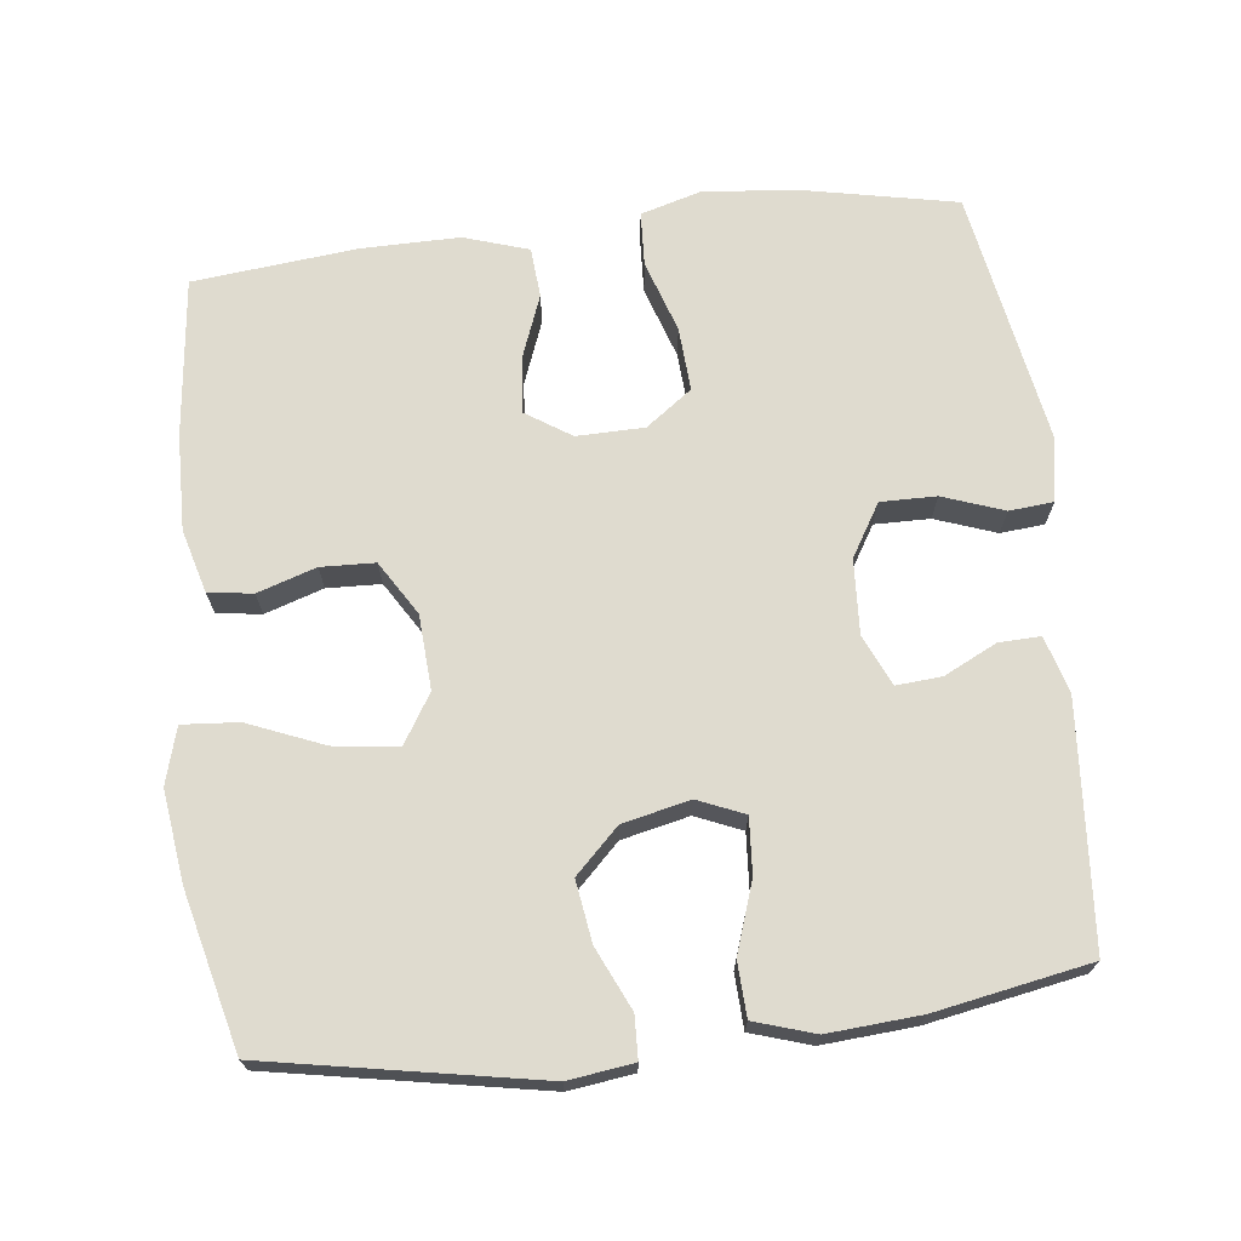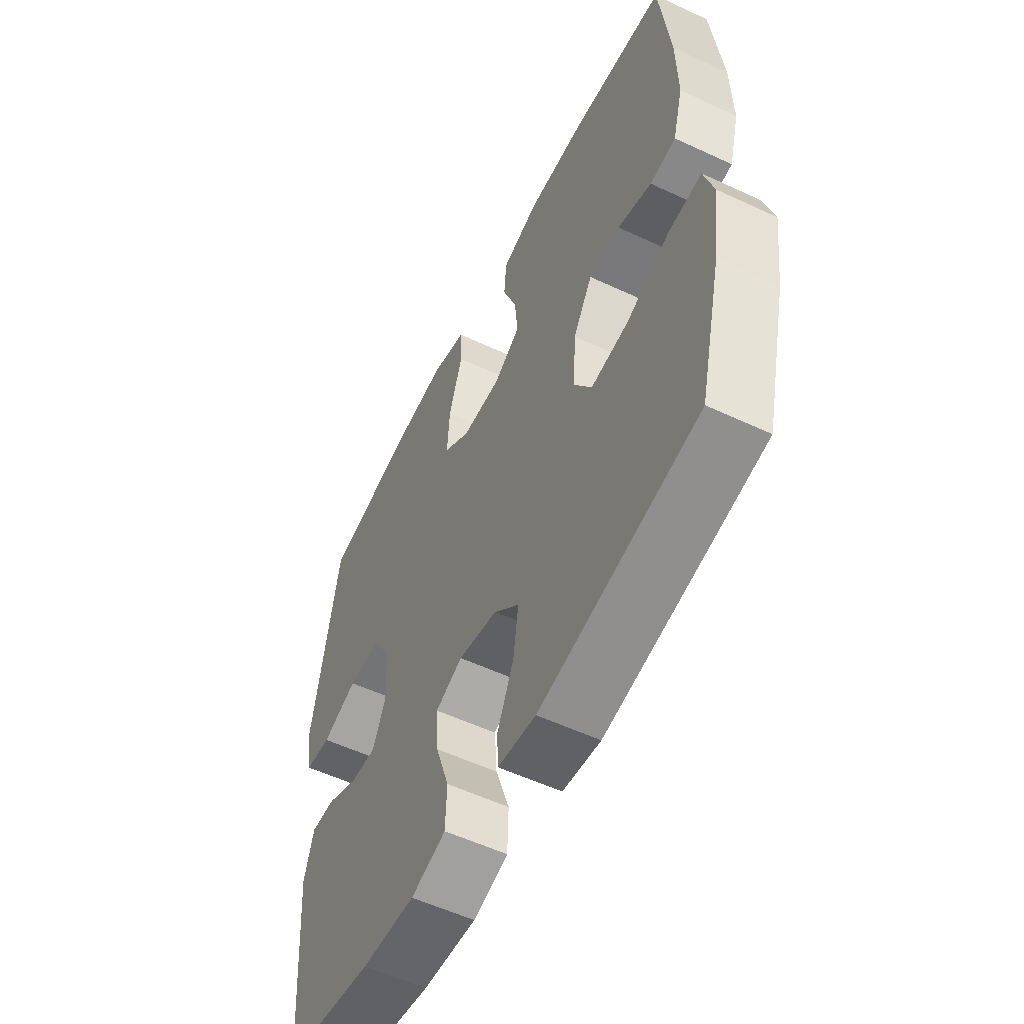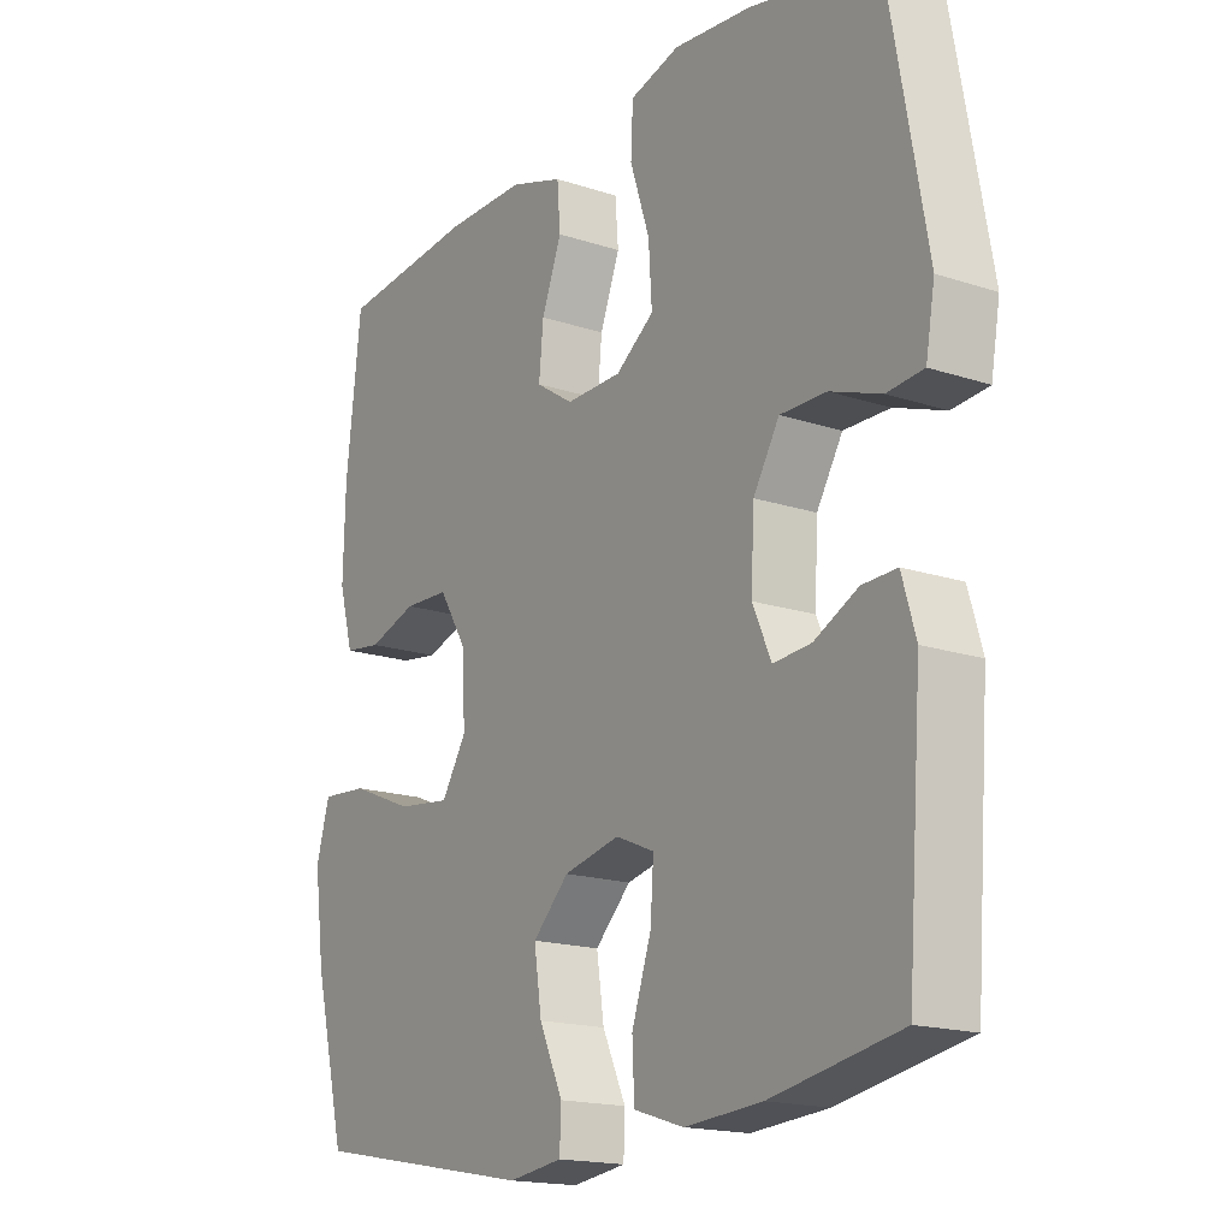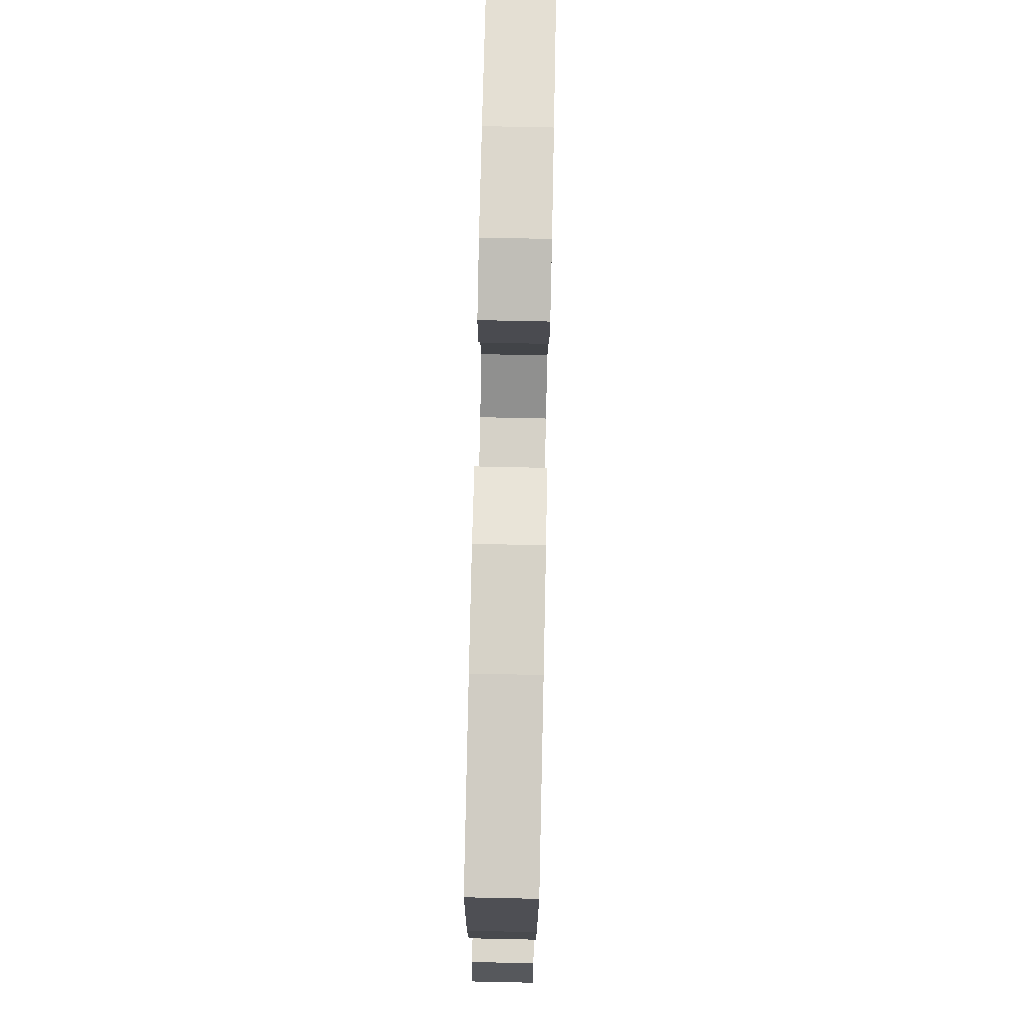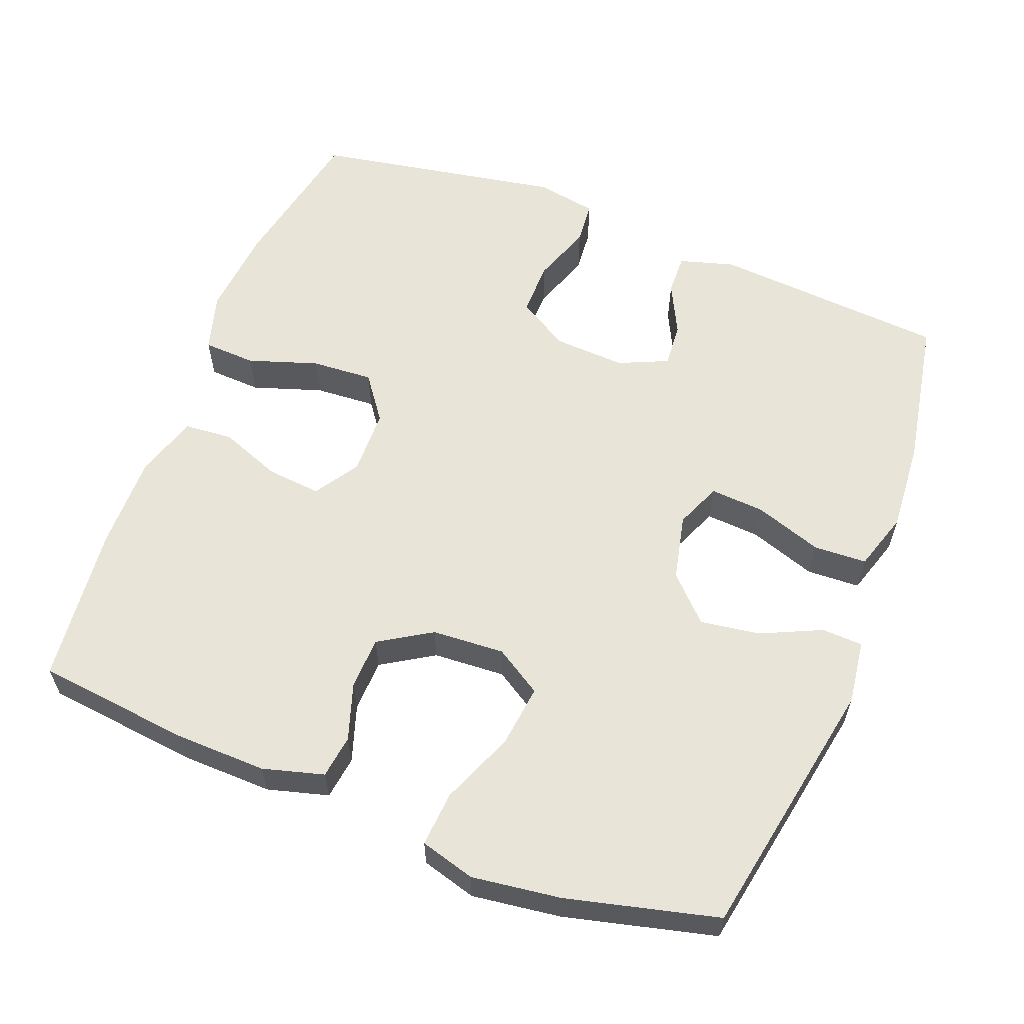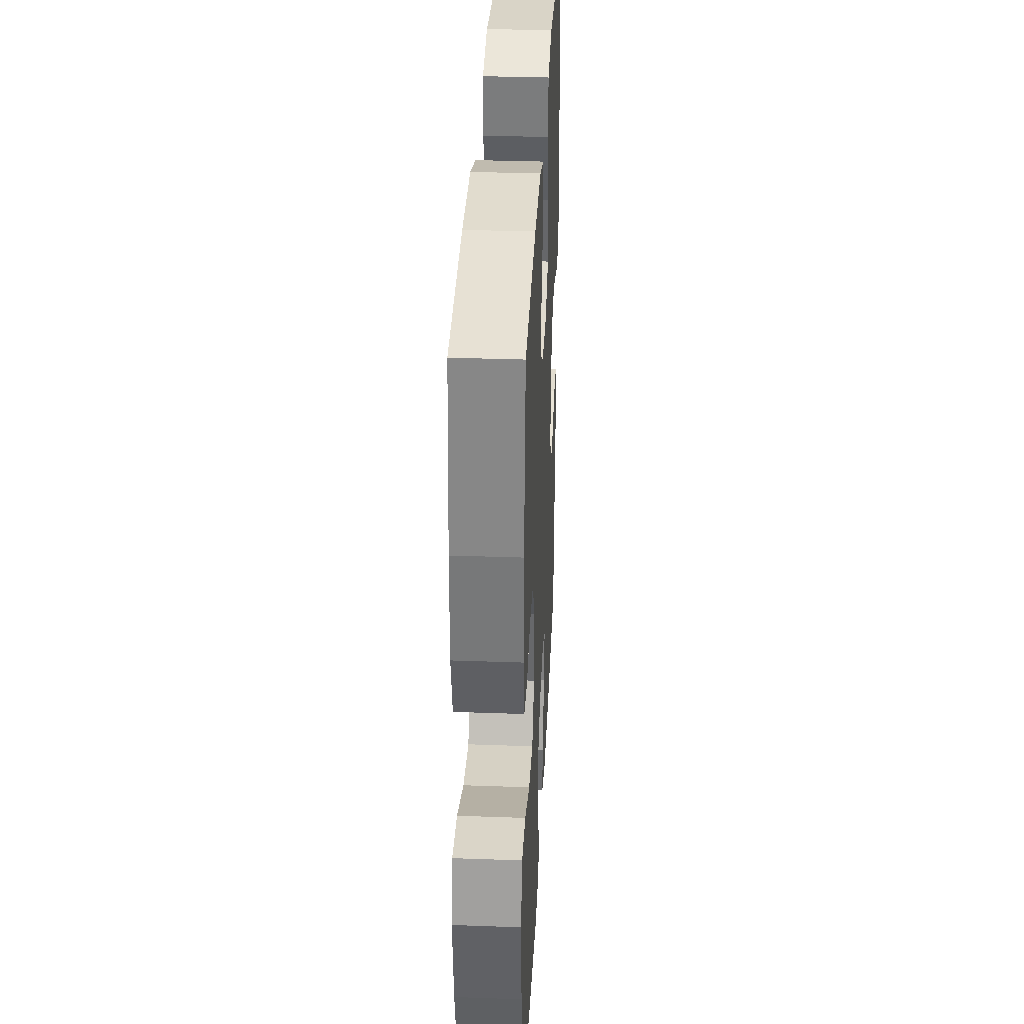
<metadata>
{"format":"obj","ext":"obj","renderer":"f3d","projection":"perspective","resolution":1024,"background":"white","views":[{"elev":70.4,"azim":173.4,"up":"+Y"},{"elev":-55.6,"azim":63.8,"up":"+Z"},{"elev":-17.2,"azim":-123.5,"up":"+Z"},{"elev":78.2,"azim":91.2,"up":"+Z"},{"elev":60.0,"azim":111.2,"up":"+Y"},{"elev":33.7,"azim":92.8,"up":"+Z"}]}
</metadata>
<code>
o path4102
v -0.2918 0.0375 -0.5334
v -0.1665 0.0375 -0.5426
v -0.0852 0.0375 -0.5169
v -0.08174 0.0375 -0.4432
v -0.1135 0.0375 -0.3494
v -0.1186 0.0375 -0.2741
v -0.05554 0.0375 -0.2475
v 0.03563 0.0375 -0.2681
v 0.0946 0.0375 -0.3261
v 0.08216 0.0375 -0.4091
v 0.04371 0.0375 -0.4927
v 0.04578 0.0375 -0.55
v 0.1341 0.0375 -0.562
v 0.5006 0.0375 -0.4945
v 0.5524 0.0375 -0.2844
v 0.569 0.0375 -0.1606
v 0.5472 0.0375 -0.08431
v 0.471 0.0375 -0.09018
v 0.3693 0.0375 -0.1318
v 0.2822 0.0375 -0.1425
v 0.2415 0.0375 -0.07711
v 0.2476 0.0375 0.0232
v 0.2924 0.0375 0.09566
v 0.3654 0.0375 0.09835
v 0.4444 0.0375 0.07269
v 0.5045 0.0375 0.08093
v 0.528 0.0375 0.1661
v 0.5248 0.0375 0.2942
v 0.5006 0.0375 0.5072
v 0.2798 0.0375 0.53
v 0.1475 0.0375 0.5309
v 0.06075 0.0375 0.5031
v 0.05538 0.0375 0.4361
v 0.08789 0.0375 0.351
v 0.09498 0.0375 0.2763
v 0.0337 0.0375 0.2363
v -0.05745 0.0375 0.2379
v -0.1196 0.0375 0.2834
v -0.114 0.0375 0.3689
v -0.08215 0.0375 0.4655
v -0.08563 0.0375 0.5381
v -0.1669 0.0375 0.5614
v -0.292 0.0375 0.5497
v -0.5013 0.0375 0.5072
v -0.5634 0.0375 0.164
v -0.5485 0.0375 0.07973
v -0.489 0.0375 0.07433
v -0.4064 0.0375 0.1038
v -0.3313 0.0375 0.1047
v -0.289 0.0375 0.03429
v -0.2836 0.0375 -0.06617
v -0.3142 0.0375 -0.1345
v -0.3758 0.0375 -0.1296
v -0.4471 0.0375 -0.09435
v -0.5031 0.0375 -0.09268
v -0.5254 0.0375 -0.1691
v -0.5013 0.0375 -0.4945
v -0.2918 -0.0375 -0.5334
v -0.1665 -0.0375 -0.5426
v -0.0852 -0.0375 -0.5169
v -0.08174 -0.0375 -0.4432
v -0.1135 -0.0375 -0.3494
v -0.1186 -0.0375 -0.2741
v -0.05554 -0.0375 -0.2475
v 0.03563 -0.0375 -0.2681
v 0.0946 -0.0375 -0.3261
v 0.08216 -0.0375 -0.4091
v 0.04371 -0.0375 -0.4927
v 0.04578 -0.0375 -0.55
v 0.1341 -0.0375 -0.562
v 0.5006 -0.0375 -0.4945
v 0.5524 -0.0375 -0.2844
v 0.569 -0.0375 -0.1606
v 0.5472 -0.0375 -0.08431
v 0.471 -0.0375 -0.09018
v 0.3693 -0.0375 -0.1318
v 0.2822 -0.0375 -0.1425
v 0.2415 -0.0375 -0.07711
v 0.2476 -0.0375 0.0232
v 0.2924 -0.0375 0.09566
v 0.3654 -0.0375 0.09835
v 0.4444 -0.0375 0.07269
v 0.5045 -0.0375 0.08093
v 0.528 -0.0375 0.1661
v 0.5248 -0.0375 0.2942
v 0.5006 -0.0375 0.5072
v 0.2798 -0.0375 0.53
v 0.1475 -0.0375 0.5309
v 0.06075 -0.0375 0.5031
v 0.05538 -0.0375 0.4361
v 0.08789 -0.0375 0.351
v 0.09498 -0.0375 0.2763
v 0.0337 -0.0375 0.2363
v -0.05745 -0.0375 0.2379
v -0.1196 -0.0375 0.2834
v -0.114 -0.0375 0.3689
v -0.08215 -0.0375 0.4655
v -0.08563 -0.0375 0.5381
v -0.1669 -0.0375 0.5614
v -0.292 -0.0375 0.5497
v -0.5013 -0.0375 0.5072
v -0.5634 -0.0375 0.164
v -0.5485 -0.0375 0.07973
v -0.489 -0.0375 0.07433
v -0.4064 -0.0375 0.1038
v -0.3313 -0.0375 0.1047
v -0.289 -0.0375 0.03429
v -0.2836 -0.0375 -0.06617
v -0.3142 -0.0375 -0.1345
v -0.3758 -0.0375 -0.1296
v -0.4471 -0.0375 -0.09435
v -0.5031 -0.0375 -0.09268
v -0.5254 -0.0375 -0.1691
v -0.5013 -0.0375 -0.4945
v 0.04578 0.0375 -0.55
v 0.04578 0.0375 -0.55
v 0.1341 0.0375 -0.562
v 0.04371 0.0375 -0.4927
v -0.2918 0.0375 -0.5334
v -0.1665 0.0375 -0.5426
v -0.0852 0.0375 -0.5169
v -0.0852 0.0375 -0.5169
v -0.08174 0.0375 -0.4432
v 0.5006 0.0375 -0.4945
v 0.5006 0.0375 -0.4945
v -0.5013 0.0375 -0.4945
v -0.5013 0.0375 -0.4945
v 0.08216 0.0375 -0.4091
v -0.1135 0.0375 -0.3494
v 0.0946 0.0375 -0.3261
v 0.5524 0.0375 -0.2844
v -0.1186 0.0375 -0.2741
v -0.1186 0.0375 -0.2741
v 0.03563 0.0375 -0.2681
v -0.5254 0.0375 -0.1691
v 0.569 0.0375 -0.1606
v -0.05554 0.0375 -0.2475
v -0.5031 0.0375 -0.09268
v -0.5031 0.0375 -0.09268
v -0.3142 0.0375 -0.1345
v -0.3142 0.0375 -0.1345
v -0.3758 0.0375 -0.1296
v 0.3693 0.0375 -0.1318
v 0.2822 0.0375 -0.1425
v 0.2822 0.0375 -0.1425
v 0.5472 0.0375 -0.08431
v 0.5472 0.0375 -0.08431
v 0.2415 0.0375 -0.07711
v -0.2836 0.0375 -0.06617
v 0.471 0.0375 -0.09018
v -0.4471 0.0375 -0.09435
v 0.2476 0.0375 0.0232
v -0.289 0.0375 0.03429
v 0.2924 0.0375 0.09566
v -0.3313 0.0375 0.1047
v 0.3654 0.0375 0.09835
v 0.4444 0.0375 0.07269
v 0.5045 0.0375 0.08093
v 0.5045 0.0375 0.08093
v -0.5485 0.0375 0.07973
v -0.5485 0.0375 0.07973
v -0.489 0.0375 0.07433
v -0.4064 0.0375 0.1038
v -0.5634 0.0375 0.164
v 0.528 0.0375 0.1661
v 0.0337 0.0375 0.2363
v -0.05745 0.0375 0.2379
v 0.5248 0.0375 0.2942
v 0.09498 0.0375 0.2763
v 0.09498 0.0375 0.2763
v -0.1196 0.0375 0.2834
v 0.08789 0.0375 0.351
v -0.114 0.0375 0.3689
v 0.05538 0.0375 0.4361
v -0.08215 0.0375 0.4655
v -0.5013 0.0375 0.5072
v -0.5013 0.0375 0.5072
v 0.06075 0.0375 0.5031
v 0.06075 0.0375 0.5031
v -0.08563 0.0375 0.5381
v -0.08563 0.0375 0.5381
v 0.5006 0.0375 0.5072
v 0.5006 0.0375 0.5072
v 0.1475 0.0375 0.5309
v 0.2798 0.0375 0.53
v -0.292 0.0375 0.5497
v -0.1669 0.0375 0.5614
v 0.04578 -0.0375 -0.55
v 0.04578 -0.0375 -0.55
v 0.1341 -0.0375 -0.562
v 0.04371 -0.0375 -0.4927
v -0.2918 -0.0375 -0.5334
v -0.1665 -0.0375 -0.5426
v -0.0852 -0.0375 -0.5169
v -0.0852 -0.0375 -0.5169
v -0.08174 -0.0375 -0.4432
v 0.5006 -0.0375 -0.4945
v 0.5006 -0.0375 -0.4945
v -0.5013 -0.0375 -0.4945
v -0.5013 -0.0375 -0.4945
v 0.08216 -0.0375 -0.4091
v -0.1135 -0.0375 -0.3494
v 0.0946 -0.0375 -0.3261
v 0.5524 -0.0375 -0.2844
v -0.1186 -0.0375 -0.2741
v -0.1186 -0.0375 -0.2741
v 0.03563 -0.0375 -0.2681
v -0.5254 -0.0375 -0.1691
v 0.569 -0.0375 -0.1606
v -0.05554 -0.0375 -0.2475
v -0.5031 -0.0375 -0.09268
v -0.5031 -0.0375 -0.09268
v -0.3142 -0.0375 -0.1345
v -0.3142 -0.0375 -0.1345
v -0.3758 -0.0375 -0.1296
v 0.3693 -0.0375 -0.1318
v 0.2822 -0.0375 -0.1425
v 0.2822 -0.0375 -0.1425
v 0.5472 -0.0375 -0.08431
v 0.5472 -0.0375 -0.08431
v 0.2415 -0.0375 -0.07711
v -0.2836 -0.0375 -0.06617
v 0.471 -0.0375 -0.09018
v -0.4471 -0.0375 -0.09435
v 0.2476 -0.0375 0.0232
v -0.289 -0.0375 0.03429
v 0.2924 -0.0375 0.09566
v -0.3313 -0.0375 0.1047
v 0.3654 -0.0375 0.09835
v 0.4444 -0.0375 0.07269
v 0.5045 -0.0375 0.08093
v 0.5045 -0.0375 0.08093
v -0.5485 -0.0375 0.07973
v -0.5485 -0.0375 0.07973
v -0.489 -0.0375 0.07433
v -0.4064 -0.0375 0.1038
v -0.5634 -0.0375 0.164
v 0.528 -0.0375 0.1661
v 0.0337 -0.0375 0.2363
v -0.05745 -0.0375 0.2379
v 0.5248 -0.0375 0.2942
v 0.09498 -0.0375 0.2763
v 0.09498 -0.0375 0.2763
v -0.1196 -0.0375 0.2834
v 0.08789 -0.0375 0.351
v -0.114 -0.0375 0.3689
v 0.05538 -0.0375 0.4361
v -0.08215 -0.0375 0.4655
v -0.5013 -0.0375 0.5072
v -0.5013 -0.0375 0.5072
v 0.06075 -0.0375 0.5031
v 0.06075 -0.0375 0.5031
v -0.08563 -0.0375 0.5381
v -0.08563 -0.0375 0.5381
v 0.5006 -0.0375 0.5072
v 0.5006 -0.0375 0.5072
v 0.1475 -0.0375 0.5309
v 0.2798 -0.0375 0.53
v -0.292 -0.0375 0.5497
v -0.1669 -0.0375 0.5614
f 235 237 233
f 260 248 253
f 229 241 227
f 209 216 204
f 196 193 194
f 258 245 242
f 231 238 230
f 258 242 241
f 225 242 239
f 225 210 221
f 217 204 216
f 190 191 188
f 246 248 260
f 227 242 225
f 259 246 260
f 249 228 259
f 226 244 228
f 202 193 196
f 255 258 241
f 228 249 236
f 236 249 237
f 202 213 192
f 210 239 240
f 236 237 235
f 205 213 202
f 244 259 228
f 193 202 192
f 242 227 241
f 225 239 210
f 210 222 205
f 217 207 203
f 197 201 190
f 204 217 197
f 221 207 217
f 221 210 207
f 215 224 208
f 238 241 229
f 257 245 258
f 199 215 208
f 223 209 219
f 240 244 226
f 247 257 251
f 213 215 192
f 230 238 229
f 205 222 213
f 210 240 222
f 192 215 199
f 216 209 223
f 197 217 203
f 208 224 211
f 222 240 226
f 201 191 190
f 259 244 246
f 203 201 197
f 245 257 247
f 116 13 70 189
f 11 12 69 68
f 1 2 59 58
f 2 122 195 59
f 3 4 61 60
f 13 125 198 70
f 127 1 58 200
f 10 11 68 67
f 4 5 62 61
f 9 10 67 66
f 14 15 72 71
f 5 133 206 62
f 8 9 66 65
f 56 57 114 113
f 15 16 73 72
f 6 7 64 63
f 7 8 65 64
f 139 56 113 212
f 141 53 110 214
f 19 145 218 76
f 16 147 220 73
f 20 21 78 77
f 51 52 109 108
f 18 19 76 75
f 17 18 75 74
f 54 55 112 111
f 53 54 111 110
f 21 22 79 78
f 50 51 108 107
f 22 23 80 79
f 49 50 107 106
f 24 25 82 81
f 25 159 232 82
f 161 47 104 234
f 47 48 105 104
f 45 46 103 102
f 26 27 84 83
f 23 24 81 80
f 48 49 106 105
f 36 37 94 93
f 27 28 85 84
f 170 36 93 243
f 37 38 95 94
f 34 35 92 91
f 38 39 96 95
f 33 34 91 90
f 39 40 97 96
f 177 45 102 250
f 179 33 90 252
f 40 181 254 97
f 28 183 256 85
f 31 32 89 88
f 30 31 88 87
f 29 30 87 86
f 43 44 101 100
f 42 43 100 99
f 41 42 99 98
f 162 160 164
f 187 180 175
f 156 154 168
f 136 131 143
f 123 121 120
f 185 169 172
f 158 157 165
f 185 168 169
f 152 166 169
f 152 148 137
f 144 143 131
f 117 115 118
f 173 187 175
f 154 152 169
f 186 187 173
f 176 186 155
f 153 155 171
f 129 123 120
f 182 168 185
f 155 163 176
f 163 164 176
f 129 119 140
f 137 167 166
f 163 162 164
f 132 129 140
f 171 155 186
f 120 119 129
f 169 168 154
f 152 137 166
f 137 132 149
f 144 130 134
f 124 117 128
f 131 124 144
f 148 144 134
f 148 134 137
f 142 135 151
f 165 156 168
f 184 185 172
f 126 135 142
f 150 146 136
f 167 153 171
f 174 178 184
f 140 119 142
f 157 156 165
f 132 140 149
f 137 149 167
f 119 126 142
f 143 150 136
f 124 130 144
f 135 138 151
f 149 153 167
f 128 117 118
f 186 173 171
f 130 124 128
f 172 174 184

</code>
